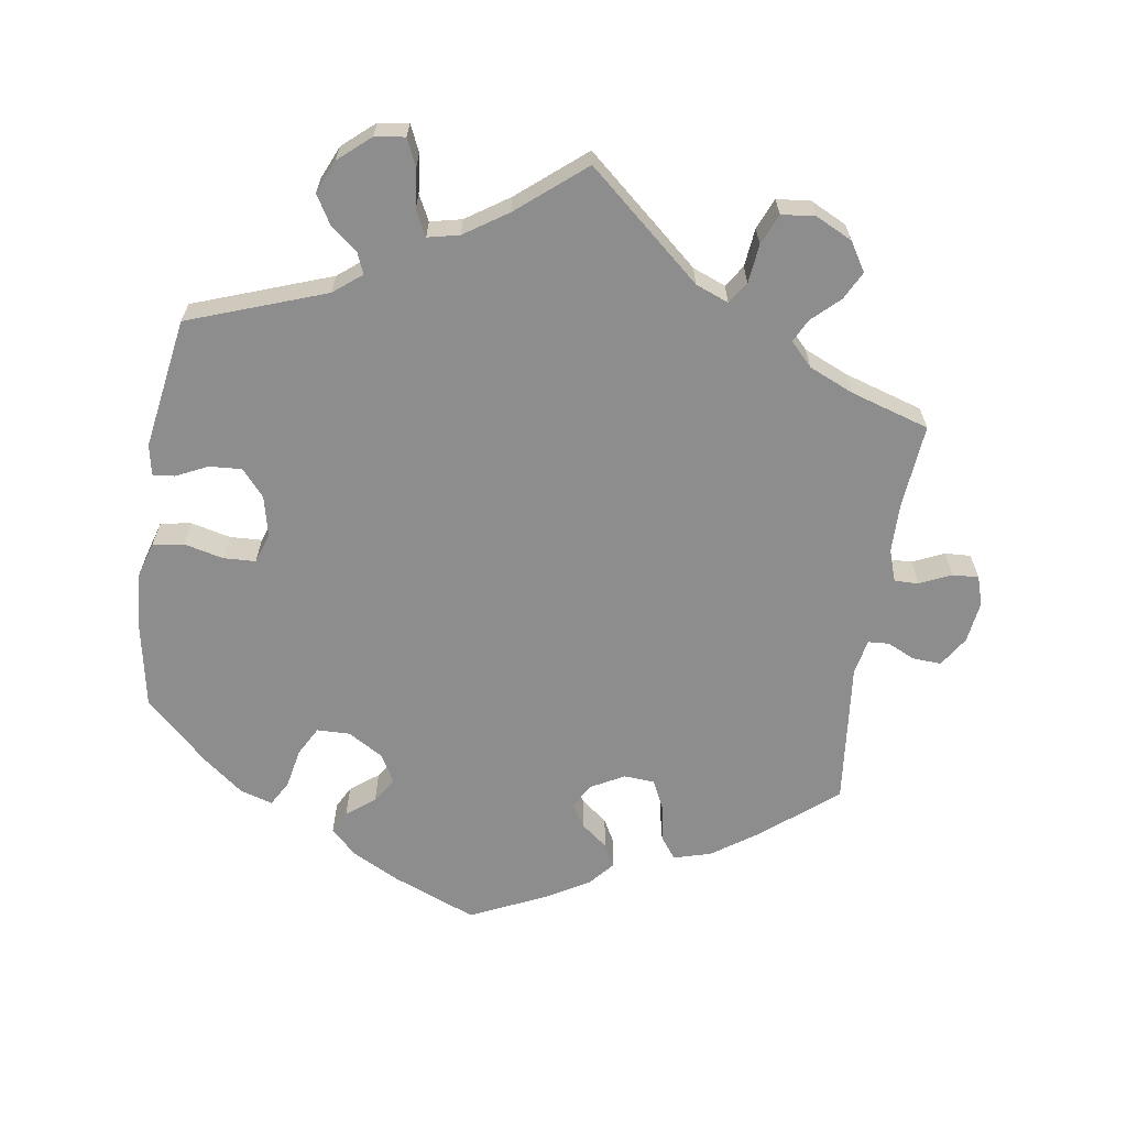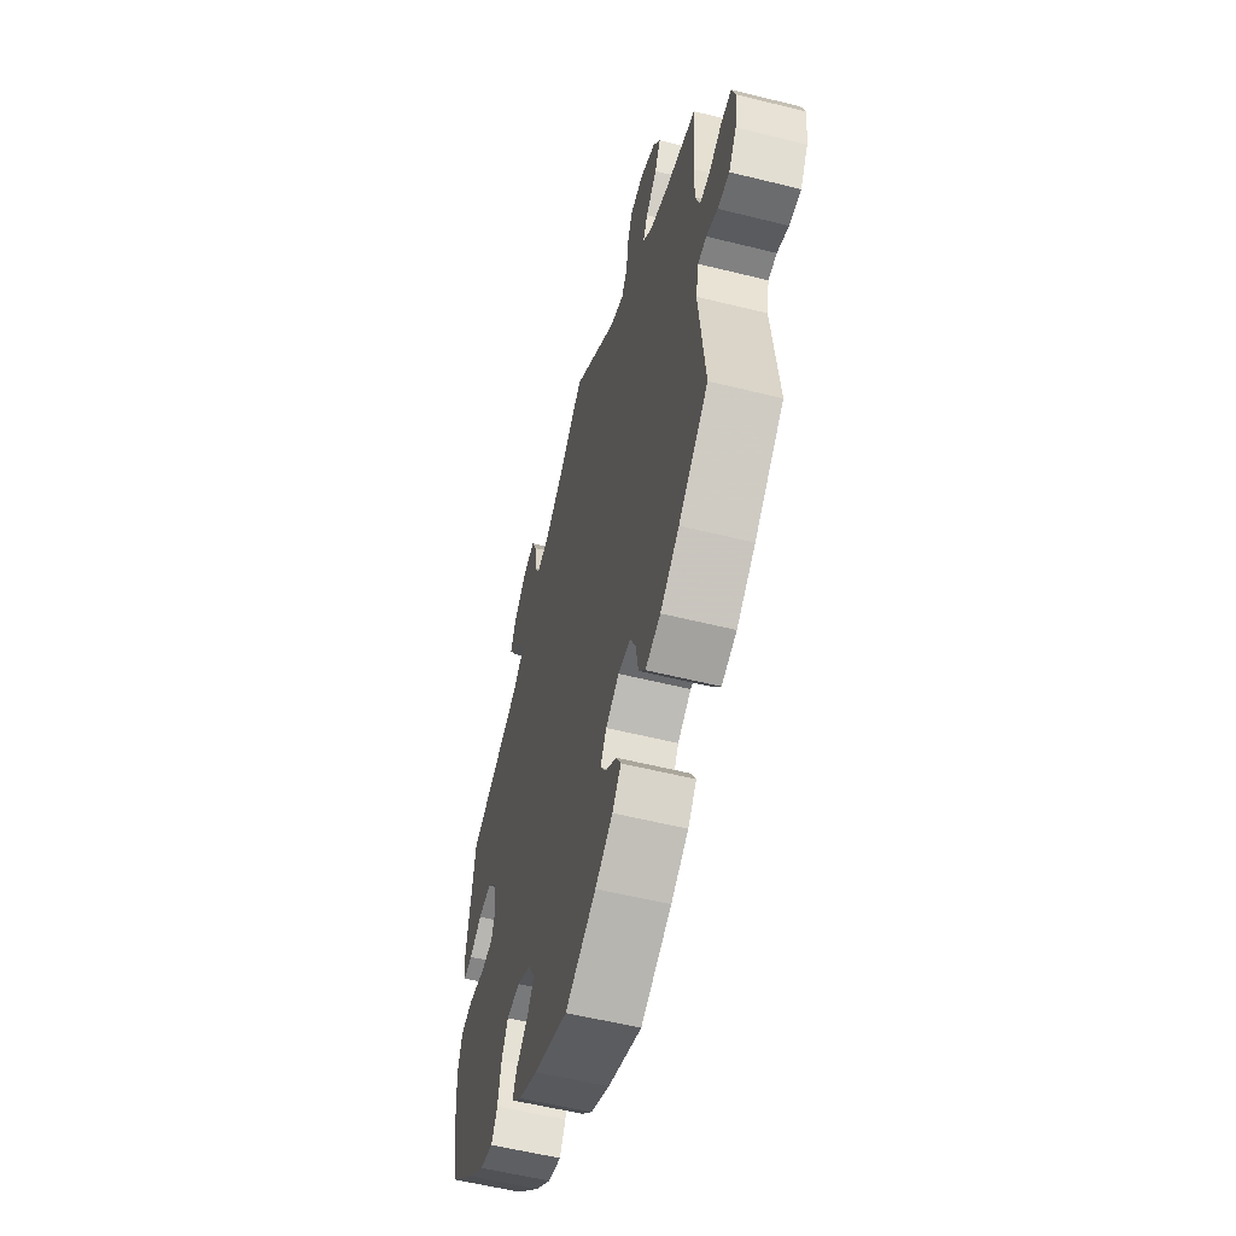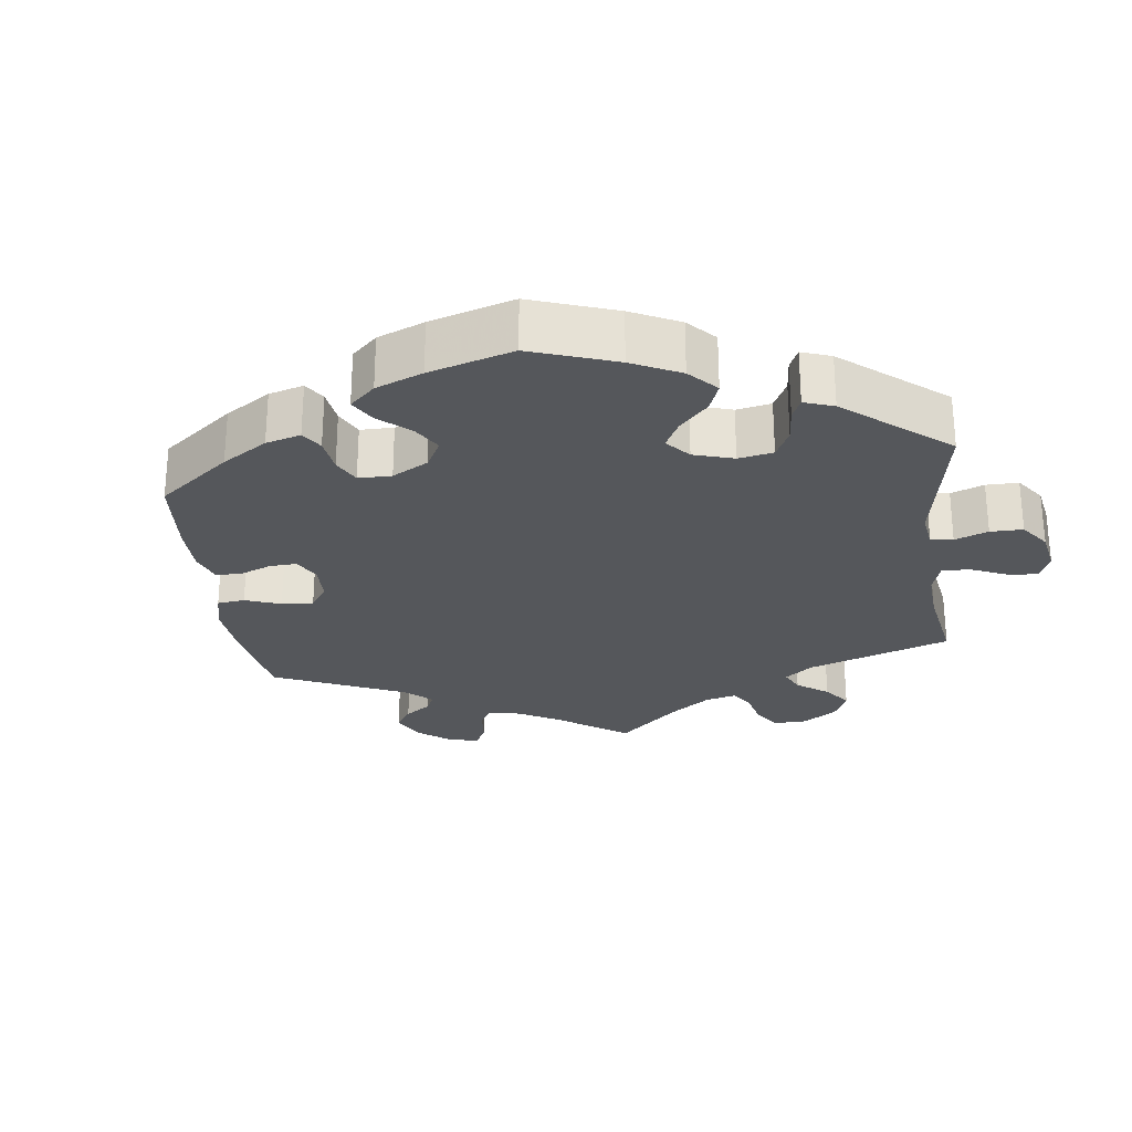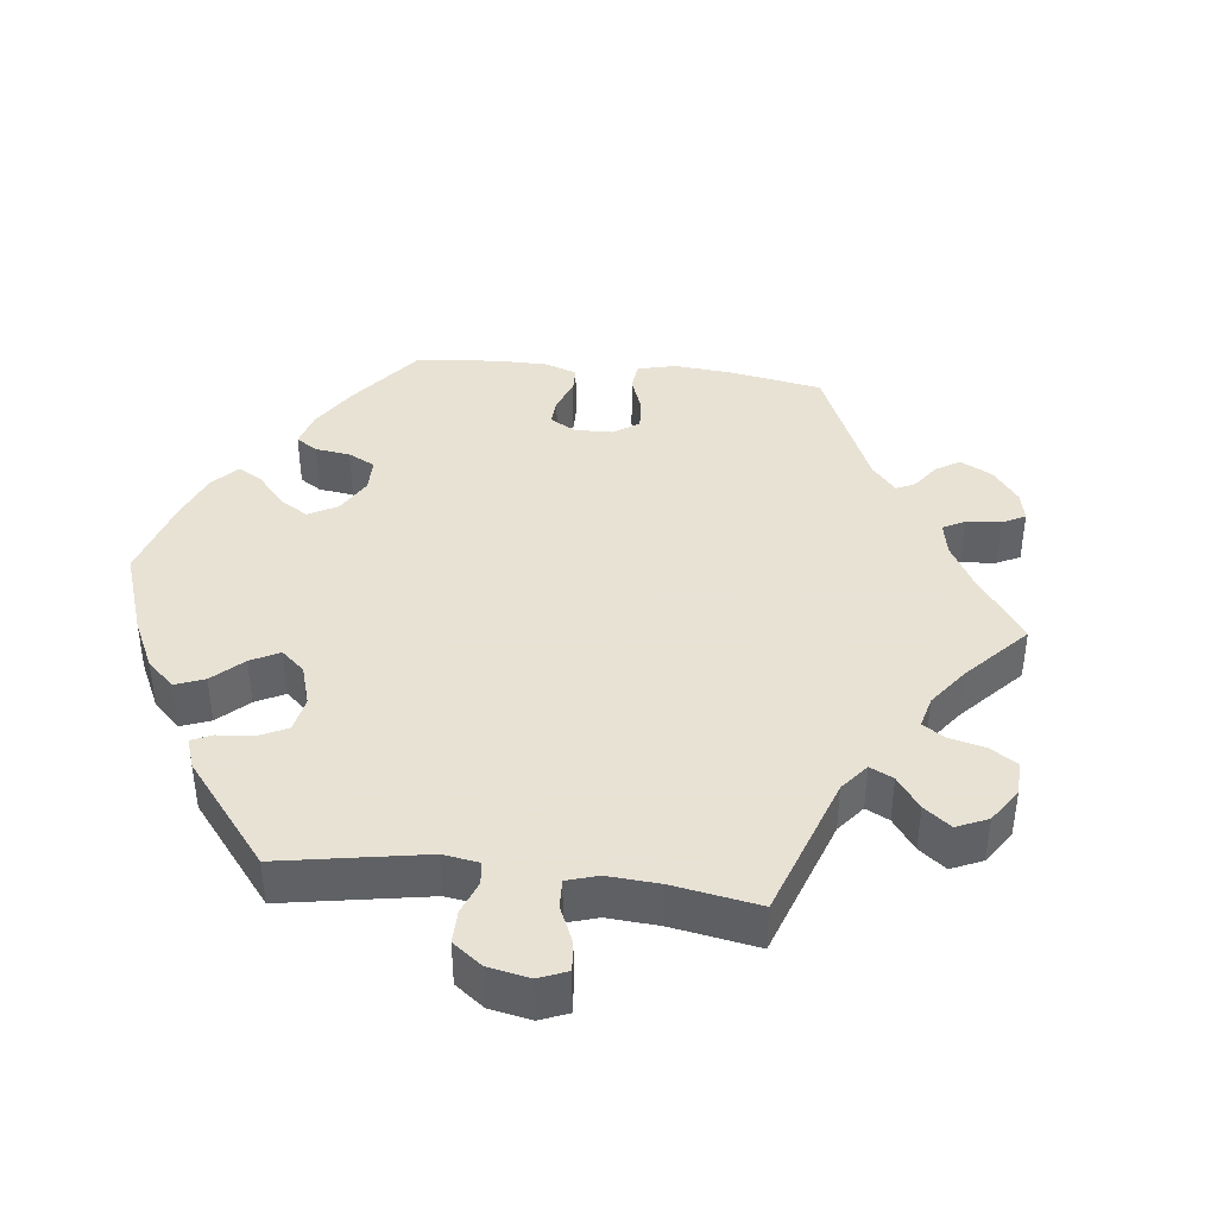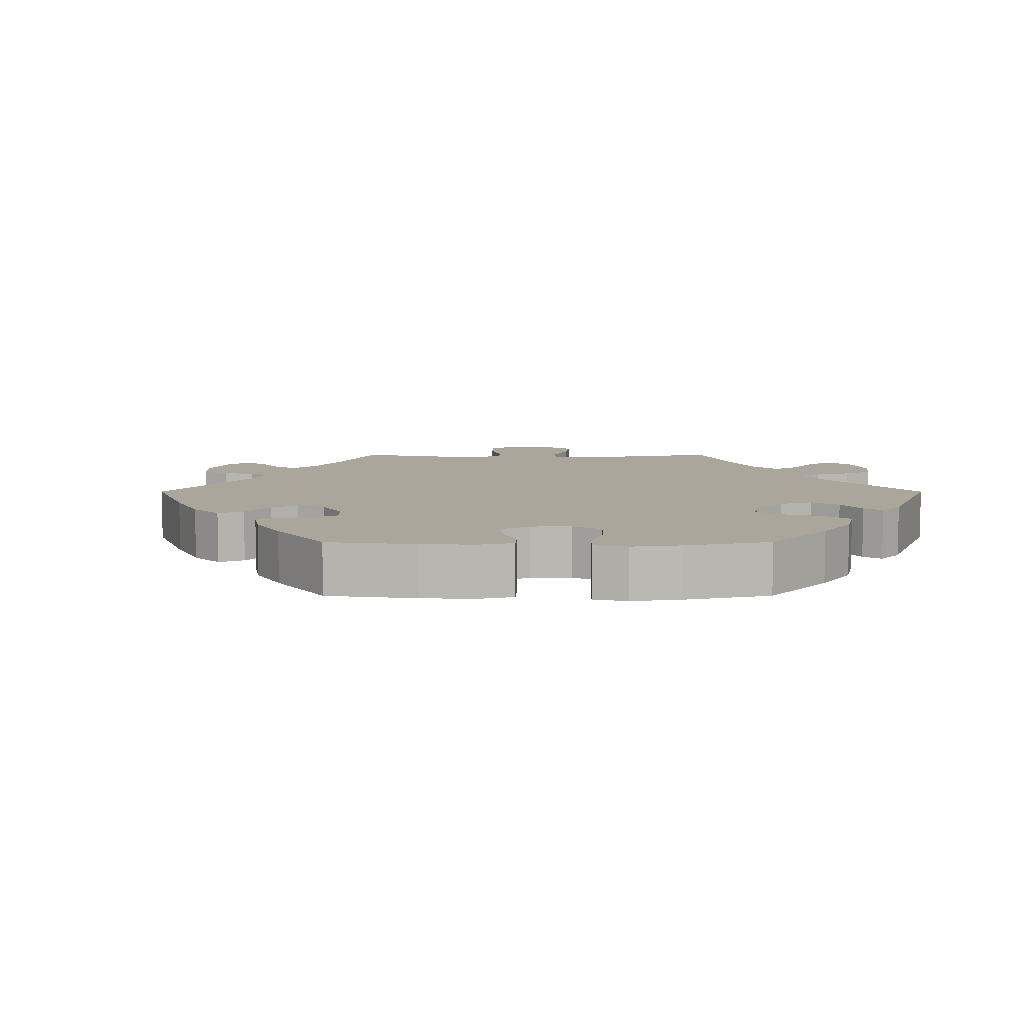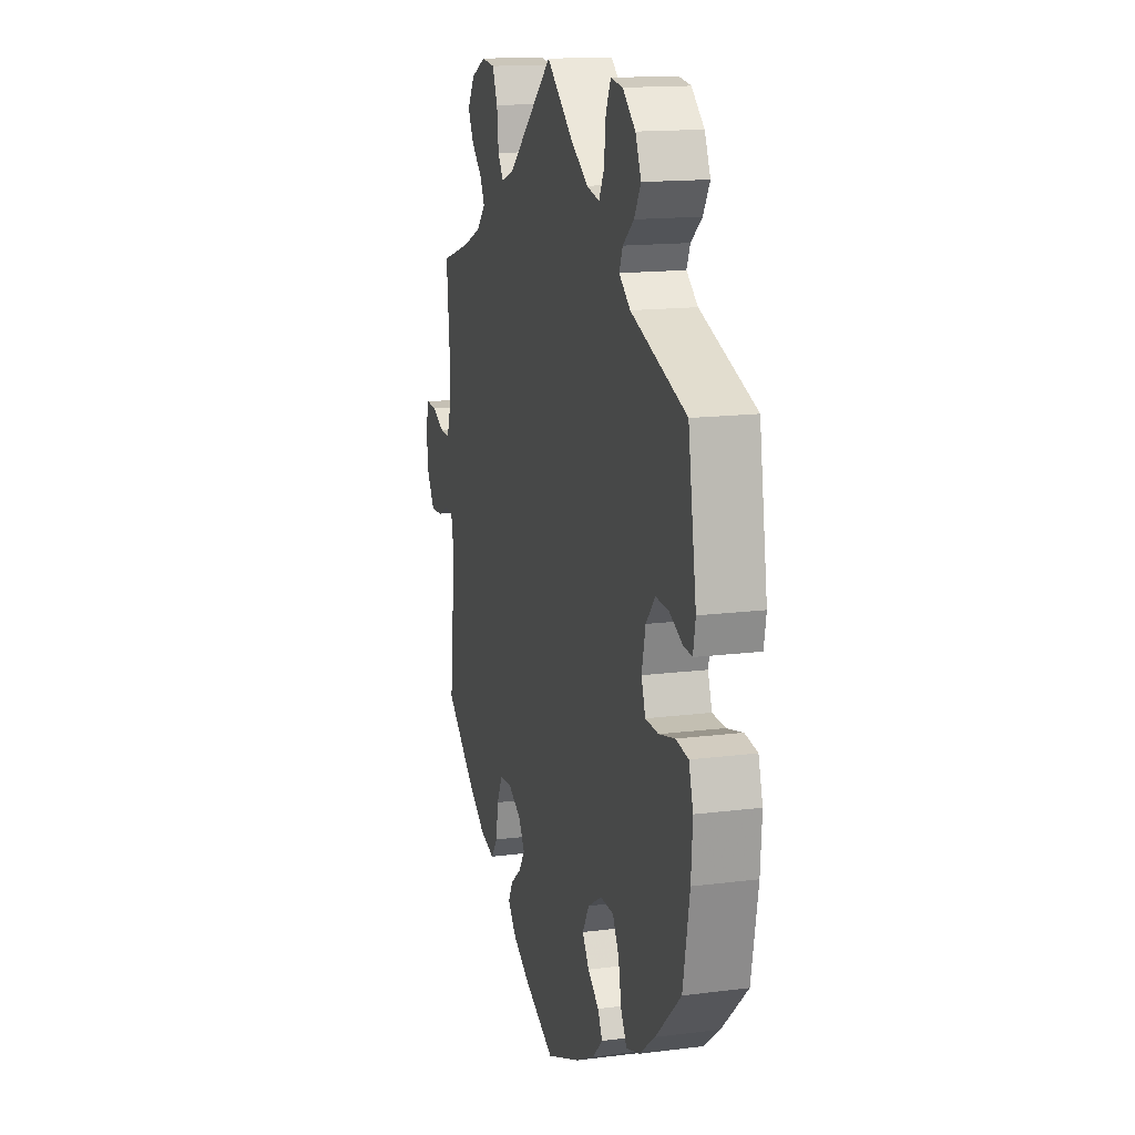
<metadata>
{"format":"obj","ext":"obj","renderer":"f3d","projection":"perspective","resolution":1024,"background":"white","views":[{"elev":-64.6,"azim":-8.7,"up":"+Y"},{"elev":-56.4,"azim":75.4,"up":"+Z"},{"elev":-26.5,"azim":-112.6,"up":"+Y"},{"elev":40.6,"azim":-23.1,"up":"+Y"},{"elev":8.0,"azim":-150.1,"up":"+Y"},{"elev":15.0,"azim":-105.3,"up":"+Z"}]}
</metadata>
<code>
v -0.524 0.07 -0.166
v -0.529 0.07 -0.091
v -0.514 0.07 -0.041
v -0.471 0.07 -0.034
v -0.416 0.07 -0.047
v -0.371 0.07 -0.045
v -0.357 0.07 -0.004
v -0.37 0.07 0.053
v -0.402 0.07 0.09
v -0.447 0.07 0.087
v -0.491 0.07 0.066
v -0.522 0.07 0.063
v -0.53 0.07 0.106
v -0.501 0.07 0.288
v -0.31 0.07 0.357
v -0.271 0.07 0.388
v -0.283 0.07 0.417
v -0.321 0.07 0.448
v -0.344 0.07 0.487
v -0.324 0.07 0.533
v -0.28 0.07 0.571
v -0.238 0.07 0.577
v -0.221 0.07 0.54
v -0.215 0.07 0.485
v -0.197 0.07 0.45
v -0.153 0.07 0.46
v -0.093 0.07 0.5
v 0 0.07 0.577
v 0.159 0.07 0.44
v 0.205 0.07 0.422
v 0.225 0.07 0.452
v 0.231 0.07 0.506
v 0.249 0.07 0.549
v 0.296 0.07 0.554
v 0.347 0.07 0.529
v 0.372 0.07 0.489
v 0.352 0.07 0.45
v 0.314 0.07 0.414
v 0.298 0.07 0.382
v 0.329 0.07 0.35
v 0.391 0.07 0.323
v 0.501 0.07 0.289
v 0.49 0.07 0.171
v 0.491 0.07 0.103
v 0.506 0.07 0.059
v 0.54 0.07 0.06
v 0.584 0.07 0.08
v 0.62 0.07 0.082
v 0.633 0.07 0.042
v 0.625 0.07 -0.016
v 0.598 0.07 -0.058
v 0.558 0.07 -0.056
v 0.519 0.07 -0.038
v 0.49 0.07 -0.04
v 0.48 0.07 -0.089
v 0.501 0.07 -0.289
v 0.399 0.07 -0.373
v 0.334 0.07 -0.418
v 0.282 0.07 -0.433
v 0.259 0.07 -0.402
v 0.25 0.07 -0.35
v 0.231 0.07 -0.31
v 0.188 0.07 -0.307
v 0.142 0.07 -0.332
v 0.121 0.07 -0.367
v 0.142 0.07 -0.399
v 0.179 0.07 -0.428
v 0.196 0.07 -0.459
v 0.166 0.07 -0.494
v 0.106 0.07 -0.529
v 0 0.07 -0.578
v -0.117 0.07 -0.531
v -0.183 0.07 -0.497
v -0.219 0.07 -0.462
v -0.203 0.07 -0.431
v -0.164 0.07 -0.401
v -0.141 0.07 -0.366
v -0.164 0.07 -0.326
v -0.213 0.07 -0.297
v -0.259 0.07 -0.298
v -0.281 0.07 -0.338
v -0.292 0.07 -0.394
v -0.312 0.07 -0.429
v -0.358 0.07 -0.415
v -0.413 0.07 -0.372
v -0.501 0.07 -0.289
v -0.524 0 -0.166
v -0.529 0 -0.091
v -0.514 0 -0.041
v -0.471 0 -0.034
v -0.416 0 -0.047
v -0.371 0 -0.045
v -0.357 0 -0.004
v -0.37 0 0.053
v -0.402 0 0.09
v -0.447 0 0.087
v -0.491 0 0.066
v -0.522 0 0.063
v -0.53 0 0.106
v -0.501 0 0.288
v -0.31 0 0.357
v -0.271 0 0.388
v -0.283 0 0.417
v -0.321 0 0.448
v -0.344 0 0.487
v -0.324 0 0.533
v -0.28 0 0.571
v -0.238 0 0.577
v -0.221 0 0.54
v -0.215 0 0.485
v -0.197 0 0.45
v -0.153 0 0.46
v -0.093 0 0.5
v 0 0 0.577
v 0.159 0 0.44
v 0.205 0 0.422
v 0.225 0 0.452
v 0.231 0 0.506
v 0.249 0 0.549
v 0.296 0 0.554
v 0.347 0 0.529
v 0.372 0 0.489
v 0.352 0 0.45
v 0.314 0 0.414
v 0.298 0 0.382
v 0.329 0 0.35
v 0.391 0 0.323
v 0.501 0 0.289
v 0.49 0 0.171
v 0.491 0 0.103
v 0.506 0 0.059
v 0.54 0 0.06
v 0.584 0 0.08
v 0.62 0 0.082
v 0.633 0 0.042
v 0.625 0 -0.016
v 0.598 0 -0.058
v 0.558 0 -0.056
v 0.519 0 -0.038
v 0.49 0 -0.04
v 0.48 0 -0.089
v 0.501 0 -0.289
v 0.399 0 -0.373
v 0.334 0 -0.418
v 0.282 0 -0.433
v 0.259 0 -0.402
v 0.25 0 -0.35
v 0.231 0 -0.31
v 0.188 0 -0.307
v 0.142 0 -0.332
v 0.121 0 -0.367
v 0.142 0 -0.399
v 0.179 0 -0.428
v 0.196 0 -0.459
v 0.166 0 -0.494
v 0.106 0 -0.529
v 0 0 -0.578
v -0.117 0 -0.531
v -0.183 0 -0.497
v -0.219 0 -0.462
v -0.203 0 -0.431
v -0.164 0 -0.401
v -0.141 0 -0.366
v -0.164 0 -0.326
v -0.213 0 -0.297
v -0.259 0 -0.298
v -0.281 0 -0.338
v -0.292 0 -0.394
v -0.312 0 -0.429
v -0.358 0 -0.415
v -0.413 0 -0.372
v -0.501 0 -0.289
f 81 82 83 84
f 80 81 84 85
f 73 74 75 76
f 73 76 77
f 72 73 77
f 71 72 77
f 70 71 77 78
f 66 67 68 69
f 65 66 69 70
f 58 59 60 61
f 58 61 62
f 55 56 57 58
f 54 55 58 62
f 50 51 52 53
f 50 53 54
f 49 50 54
f 46 47 48 49
f 45 46 49 54
f 44 45 54 62
f 41 42 43
f 40 41 43 44
f 39 40 44 62
f 35 36 37 38
f 35 38 39
f 34 35 39
f 31 32 33 34
f 30 31 34 39
f 29 30 39 62
f 27 28 29 62
f 21 22 23 24
f 21 24 25
f 20 21 25
f 17 18 19 20
f 16 17 20 25
f 12 13 14 15
f 10 11 12 15
f 9 10 15 16
f 8 9 16 25
f 2 3 4 5
f 2 5 6
f 1 2 6
f 80 85 86 1
f 65 70 78
f 64 65 78 79
f 63 64 79
f 26 27 62 63
f 26 63 79
f 7 8 25 26
f 6 7 26 79
f 1 6 79 80
f 170 169 168 167
f 171 170 167 166
f 162 161 160 159
f 163 162 159
f 163 159 158
f 163 158 157
f 164 163 157 156
f 155 154 153 152
f 156 155 152 151
f 147 146 145 144
f 148 147 144
f 144 143 142 141
f 148 144 141 140
f 139 138 137 136
f 140 139 136
f 140 136 135
f 135 134 133 132
f 140 135 132 131
f 148 140 131 130
f 129 128 127
f 130 129 127 126
f 148 130 126 125
f 124 123 122 121
f 125 124 121
f 125 121 120
f 120 119 118 117
f 125 120 117 116
f 148 125 116 115
f 148 115 114 113
f 110 109 108 107
f 111 110 107
f 111 107 106
f 106 105 104 103
f 111 106 103 102
f 101 100 99 98
f 101 98 97 96
f 102 101 96 95
f 111 102 95 94
f 91 90 89 88
f 92 91 88
f 92 88 87
f 87 172 171 166
f 164 156 151
f 165 164 151 150
f 165 150 149
f 149 148 113 112
f 165 149 112
f 112 111 94 93
f 165 112 93 92
f 166 165 92 87
f 1 87 88 2
f 2 88 89 3
f 3 89 90 4
f 4 90 91 5
f 5 91 92 6
f 6 92 93 7
f 7 93 94 8
f 8 94 95 9
f 9 95 96 10
f 10 96 97 11
f 11 97 98 12
f 12 98 99 13
f 13 99 100 14
f 14 100 101 15
f 15 101 102 16
f 16 102 103 17
f 17 103 104 18
f 18 104 105 19
f 19 105 106 20
f 20 106 107 21
f 21 107 108 22
f 22 108 109 23
f 23 109 110 24
f 24 110 111 25
f 25 111 112 26
f 26 112 113 27
f 27 113 114 28
f 28 114 115 29
f 29 115 116 30
f 30 116 117 31
f 31 117 118 32
f 32 118 119 33
f 33 119 120 34
f 34 120 121 35
f 35 121 122 36
f 36 122 123 37
f 37 123 124 38
f 38 124 125 39
f 39 125 126 40
f 40 126 127 41
f 41 127 128 42
f 42 128 129 43
f 43 129 130 44
f 44 130 131 45
f 45 131 132 46
f 46 132 133 47
f 47 133 134 48
f 48 134 135 49
f 49 135 136 50
f 50 136 137 51
f 51 137 138 52
f 52 138 139 53
f 53 139 140 54
f 54 140 141 55
f 55 141 142 56
f 56 142 143 57
f 57 143 144 58
f 58 144 145 59
f 59 145 146 60
f 60 146 147 61
f 61 147 148 62
f 62 148 149 63
f 63 149 150 64
f 64 150 151 65
f 65 151 152 66
f 66 152 153 67
f 67 153 154 68
f 68 154 155 69
f 69 155 156 70
f 70 156 157 71
f 71 157 158 72
f 72 158 159 73
f 73 159 160 74
f 74 160 161 75
f 75 161 162 76
f 76 162 163 77
f 77 163 164 78
f 78 164 165 79
f 79 165 166 80
f 80 166 167 81
f 81 167 168 82
f 82 168 169 83
f 83 169 170 84
f 84 170 171 85
f 85 171 172 86
f 86 172 87 1

</code>
